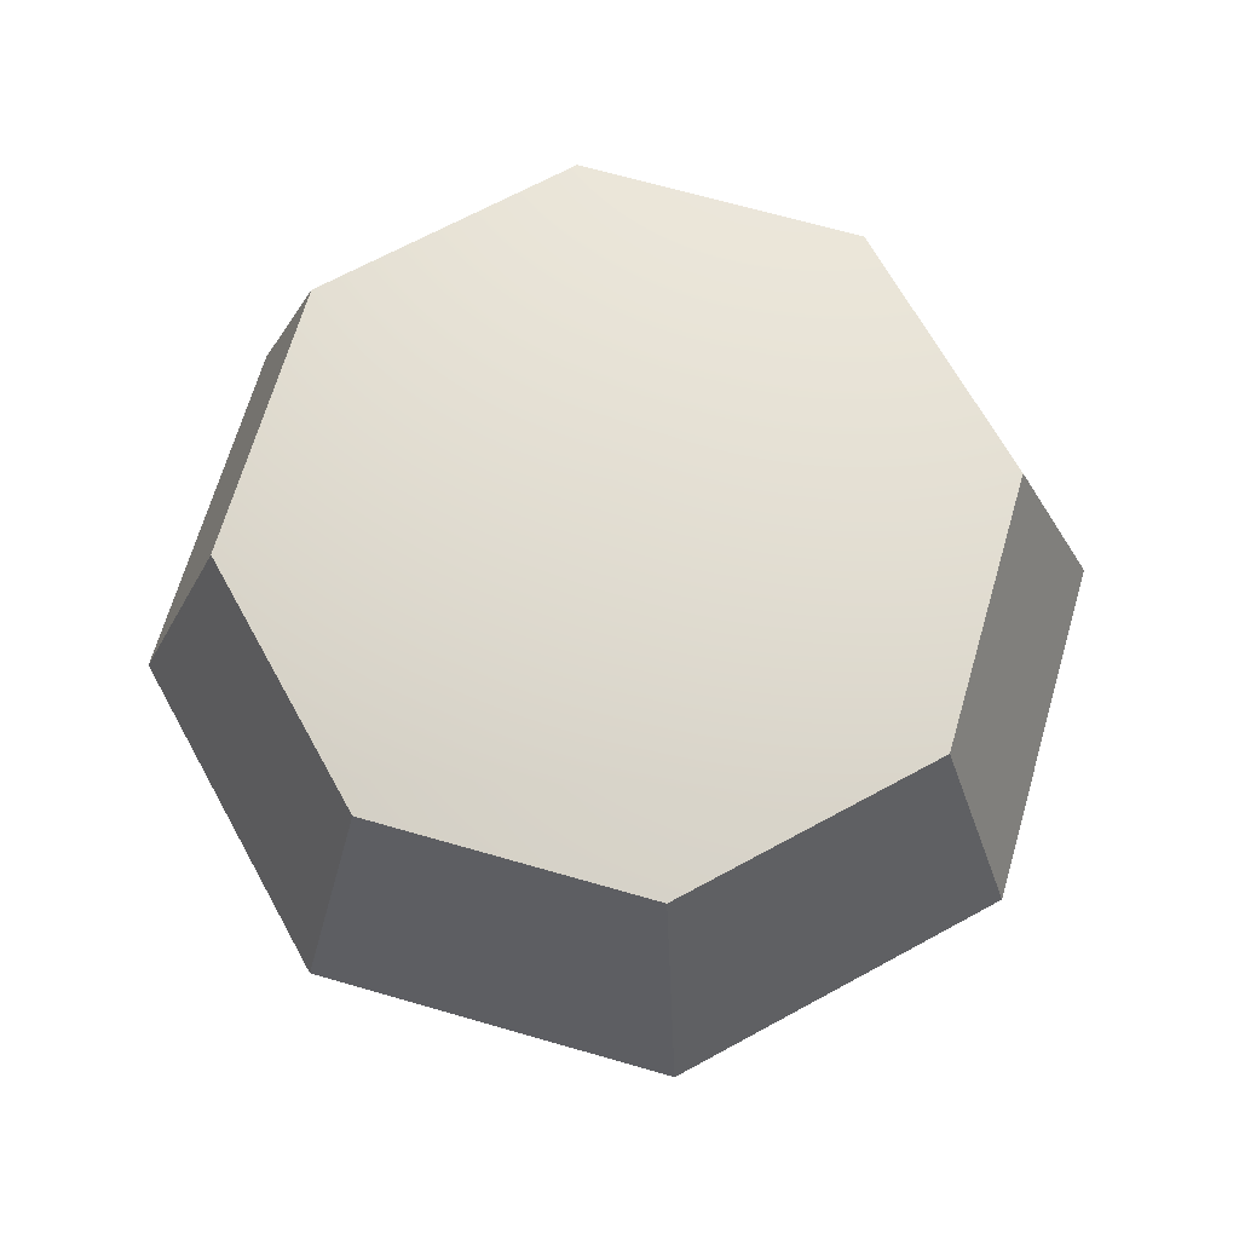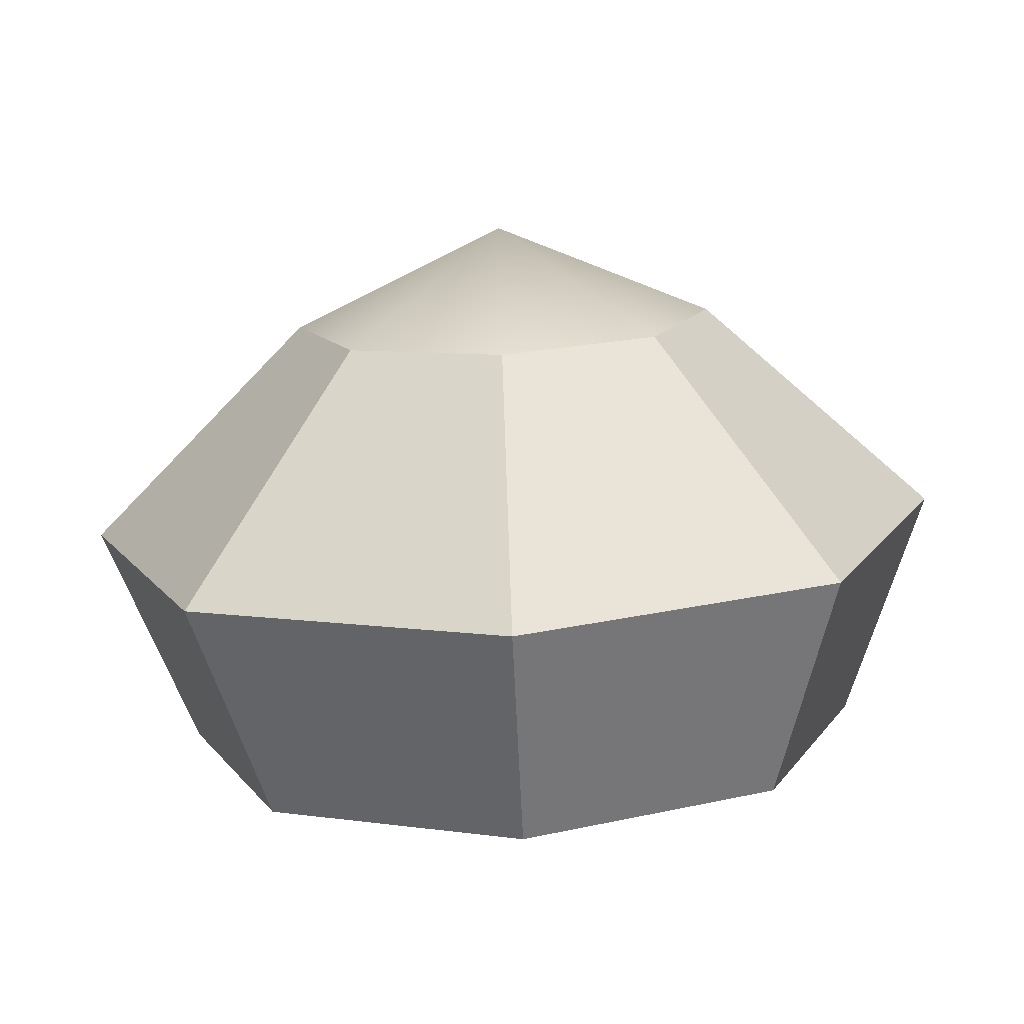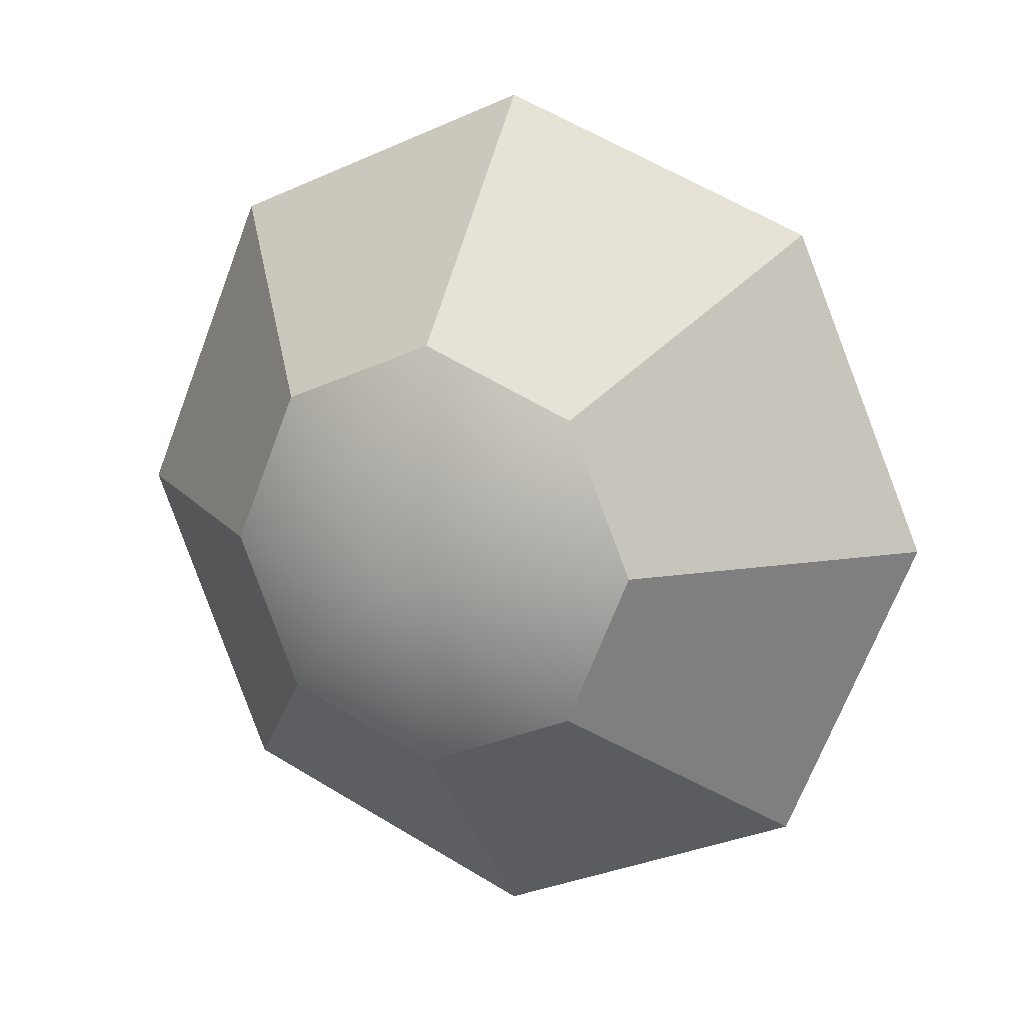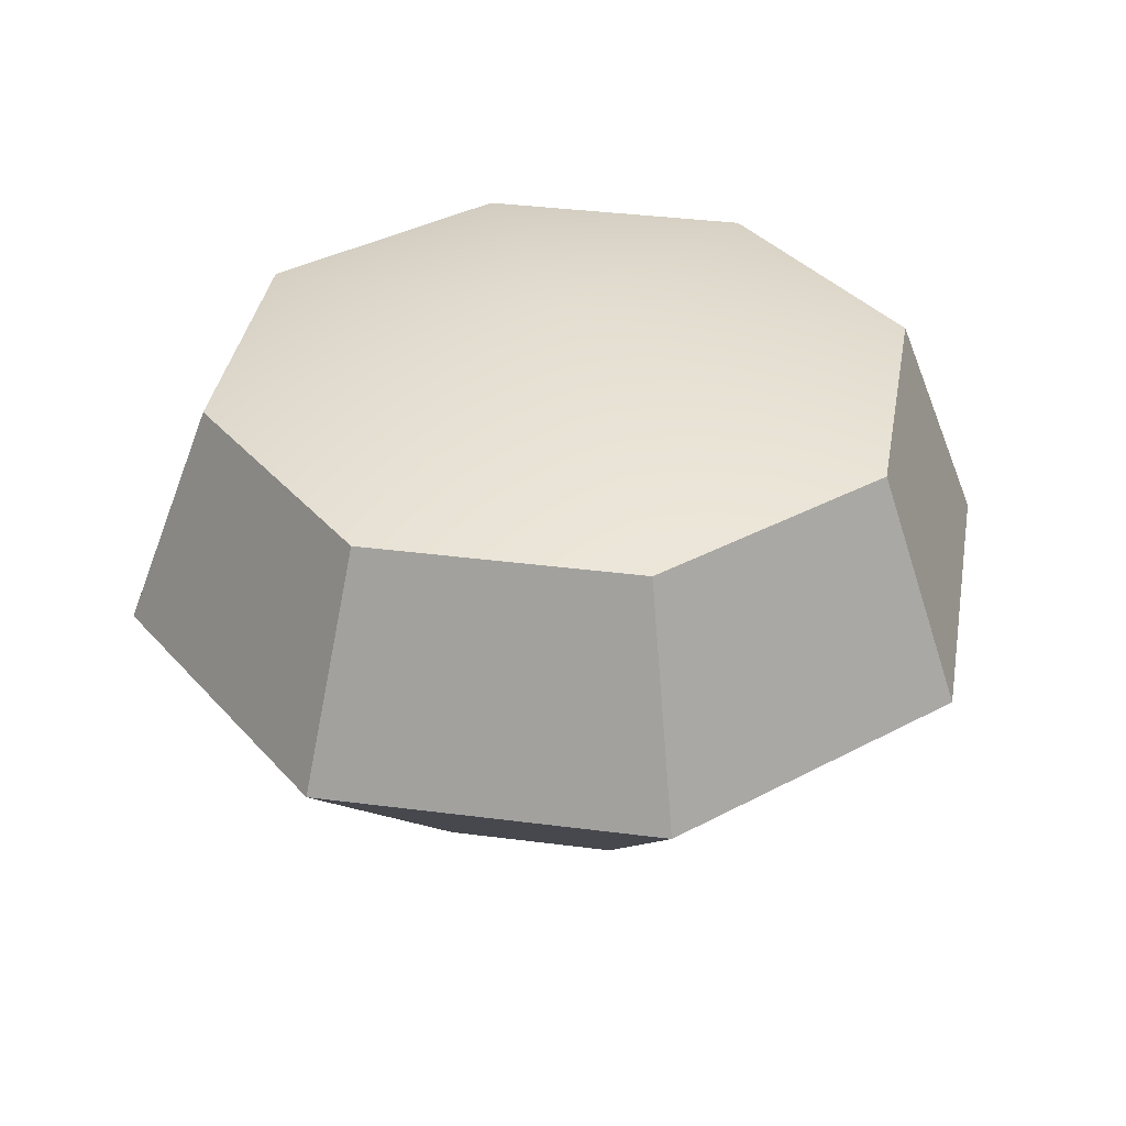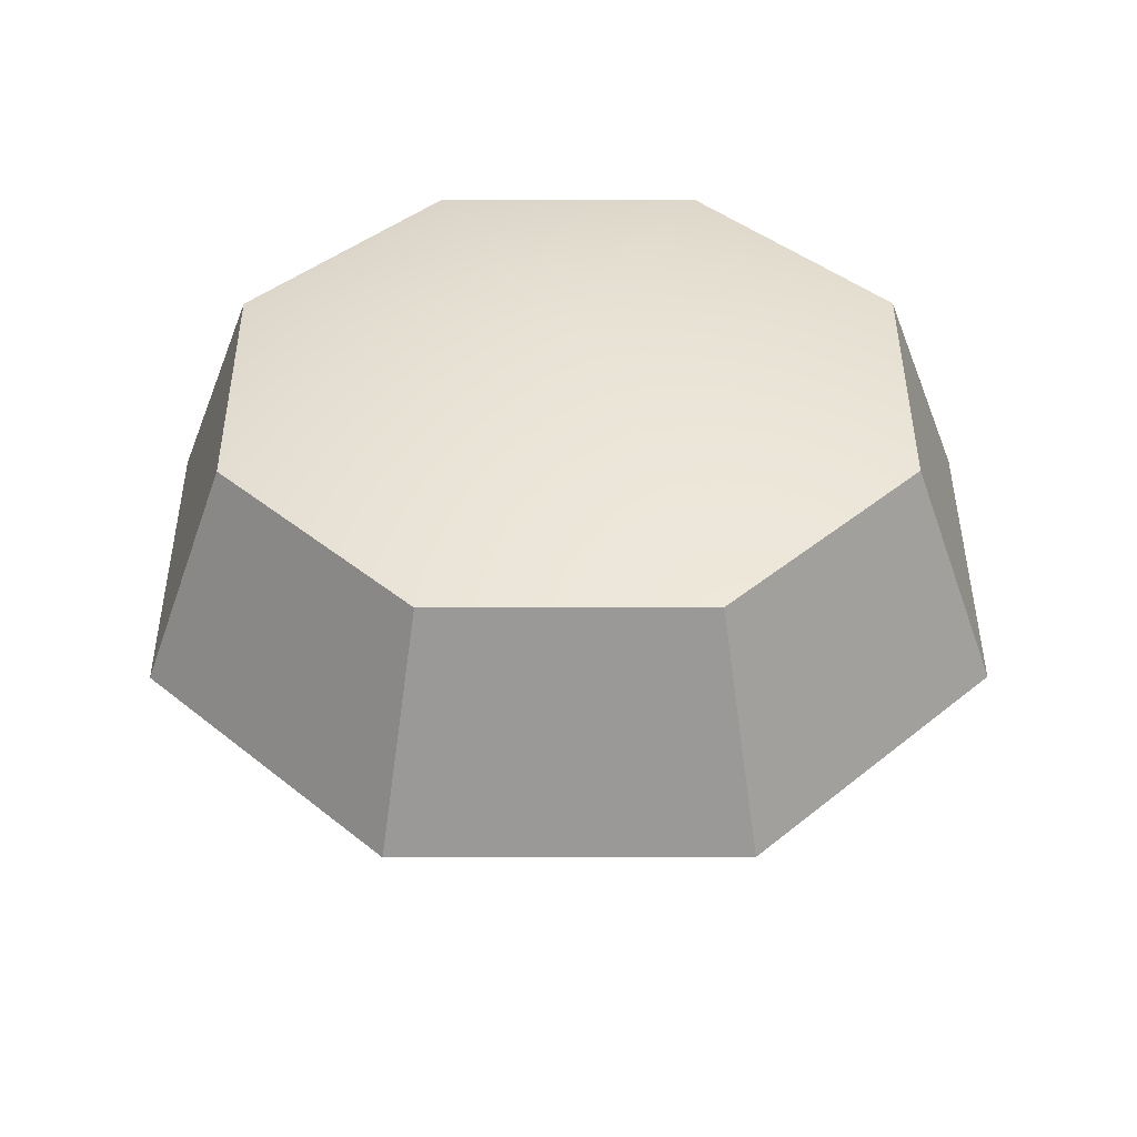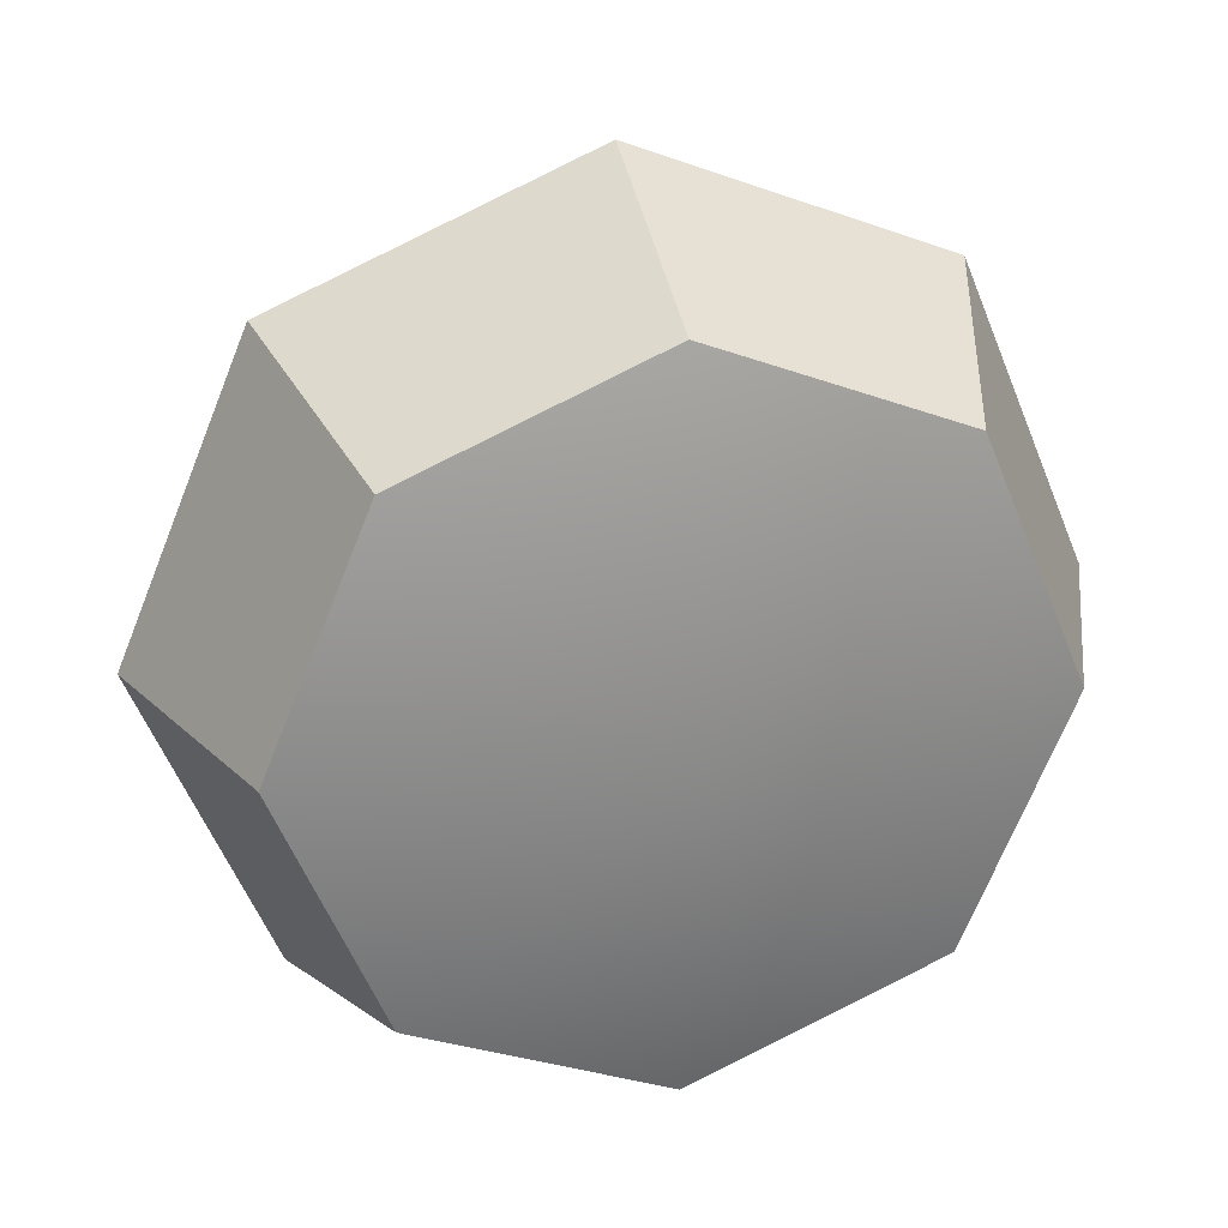
<metadata>
{"format":"obj","ext":"obj","renderer":"f3d","projection":"perspective","resolution":1024,"background":"white","views":[{"elev":67.1,"azim":173.7,"up":"+Y"},{"elev":-76.0,"azim":2.6,"up":"+Z"},{"elev":13.6,"azim":23.4,"up":"+Z"},{"elev":35.9,"azim":77.2,"up":"+Y"},{"elev":40.6,"azim":22.4,"up":"+Y"},{"elev":26.9,"azim":165.7,"up":"+Z"}]}
</metadata>
<code>
g default
v 4.366 27.8 -4.442
v -0.07639 27.8 -6.282
v -4.518 27.8 -4.442
v -6.358 27.8 0
v -4.518 27.8 4.442
v -0.07639 27.8 6.282
v 4.366 27.8 4.442
v 6.206 27.8 0
v 9.112 34.15 -9.189
v -0.07639 34.15 -12.99
v -9.265 34.15 -9.189
v -13.07 34.15 0
v -9.265 34.15 9.189
v -0.07639 34.15 12.99
v 9.112 34.15 9.189
v 12.92 34.15 0
v -0.07639 25.02 0
v 7.272 40.9 -7.349
v -0.07639 40.9 -10.39
v -0.07639 42.96 0
v -7.425 40.9 -7.349
v -10.47 40.9 0
v -7.425 40.9 7.349
v -0.07639 40.9 10.39
v 7.272 40.9 7.349
v 10.32 40.9 0
g polySurface3
f 1 2 10 9
f 2 3 11 10
f 3 4 12 11
f 4 5 13 12
f 5 6 14 13
f 6 7 15 14
f 7 8 16 15
f 8 1 9 16
f 2 1 17
f 3 2 17
f 4 3 17
f 5 4 17
f 6 5 17
f 7 6 17
f 8 7 17
f 1 8 17
f 18 19 20
f 19 21 20
f 21 22 20
f 22 23 20
f 23 24 20
f 24 25 20
f 25 26 20
f 26 18 20
f 9 10 19 18
f 10 11 21 19
f 11 12 22 21
f 12 13 23 22
f 13 14 24 23
f 14 15 25 24
f 15 16 26 25
f 16 9 18 26

</code>
